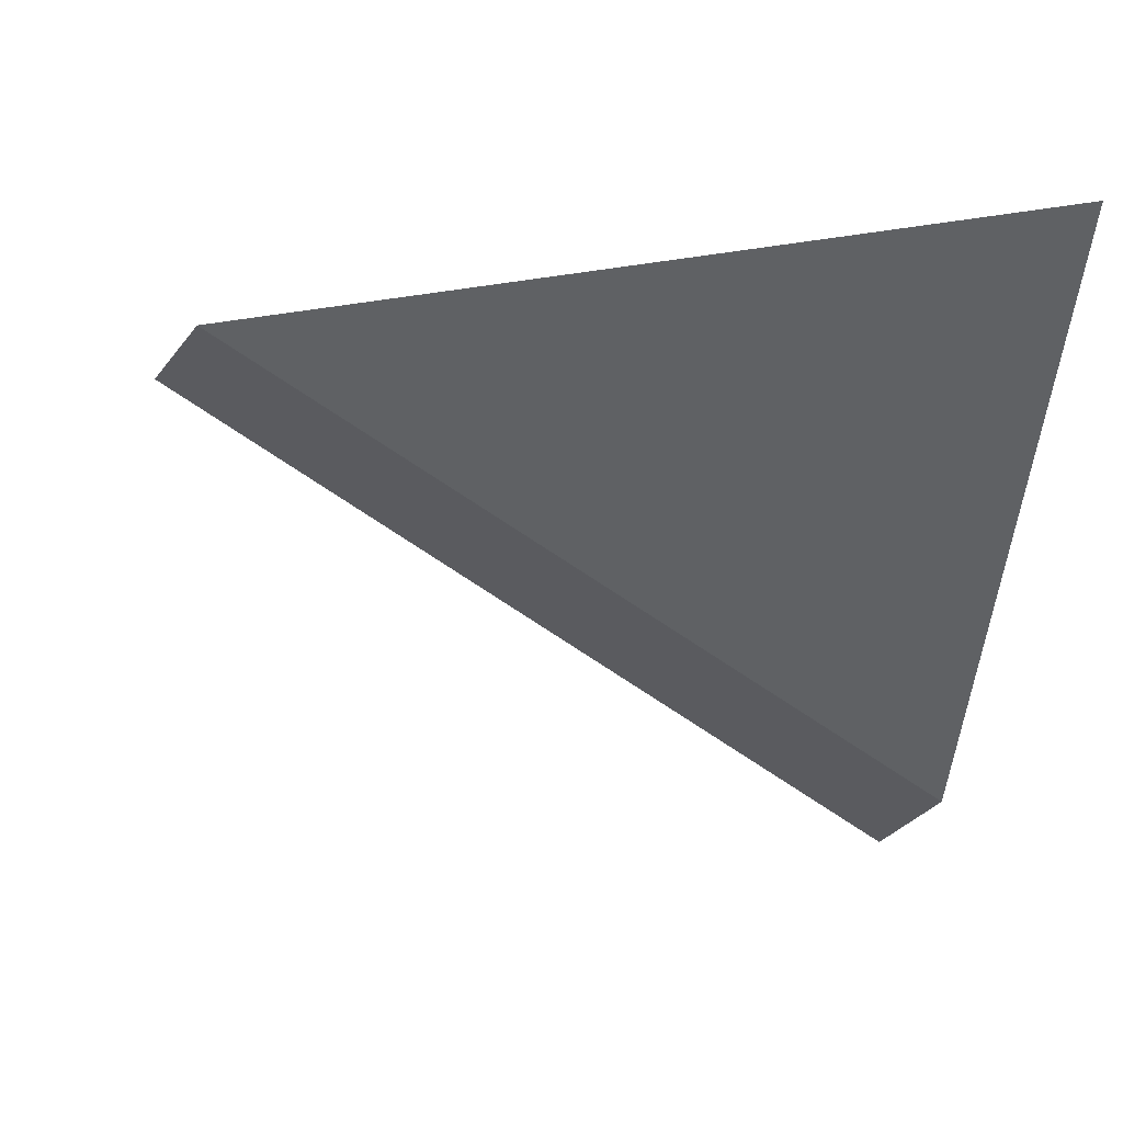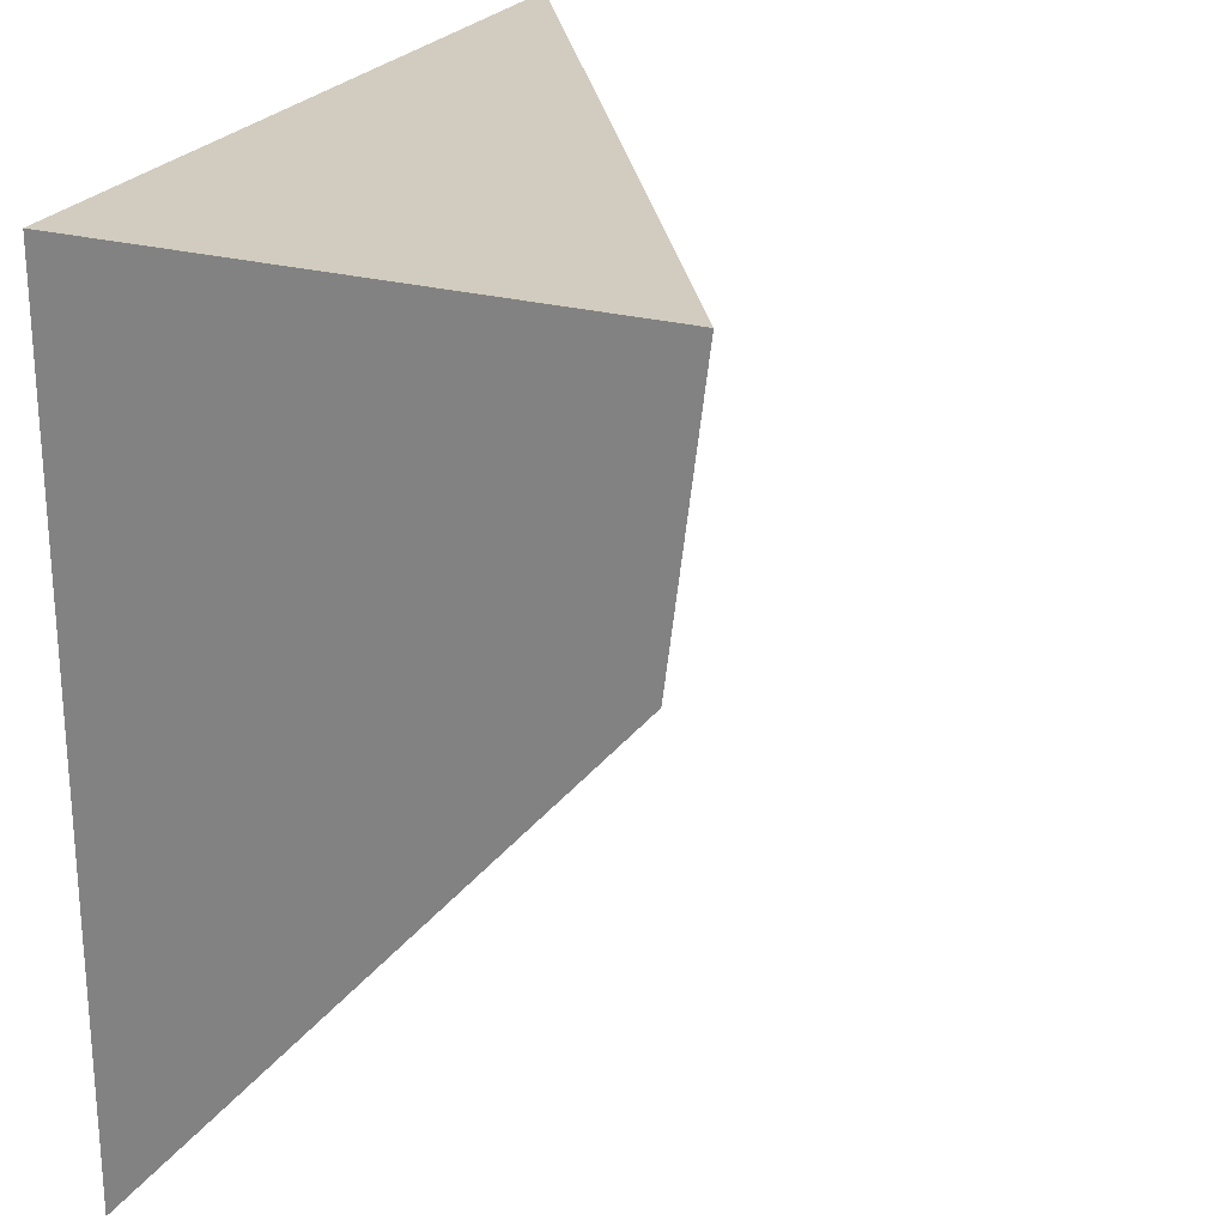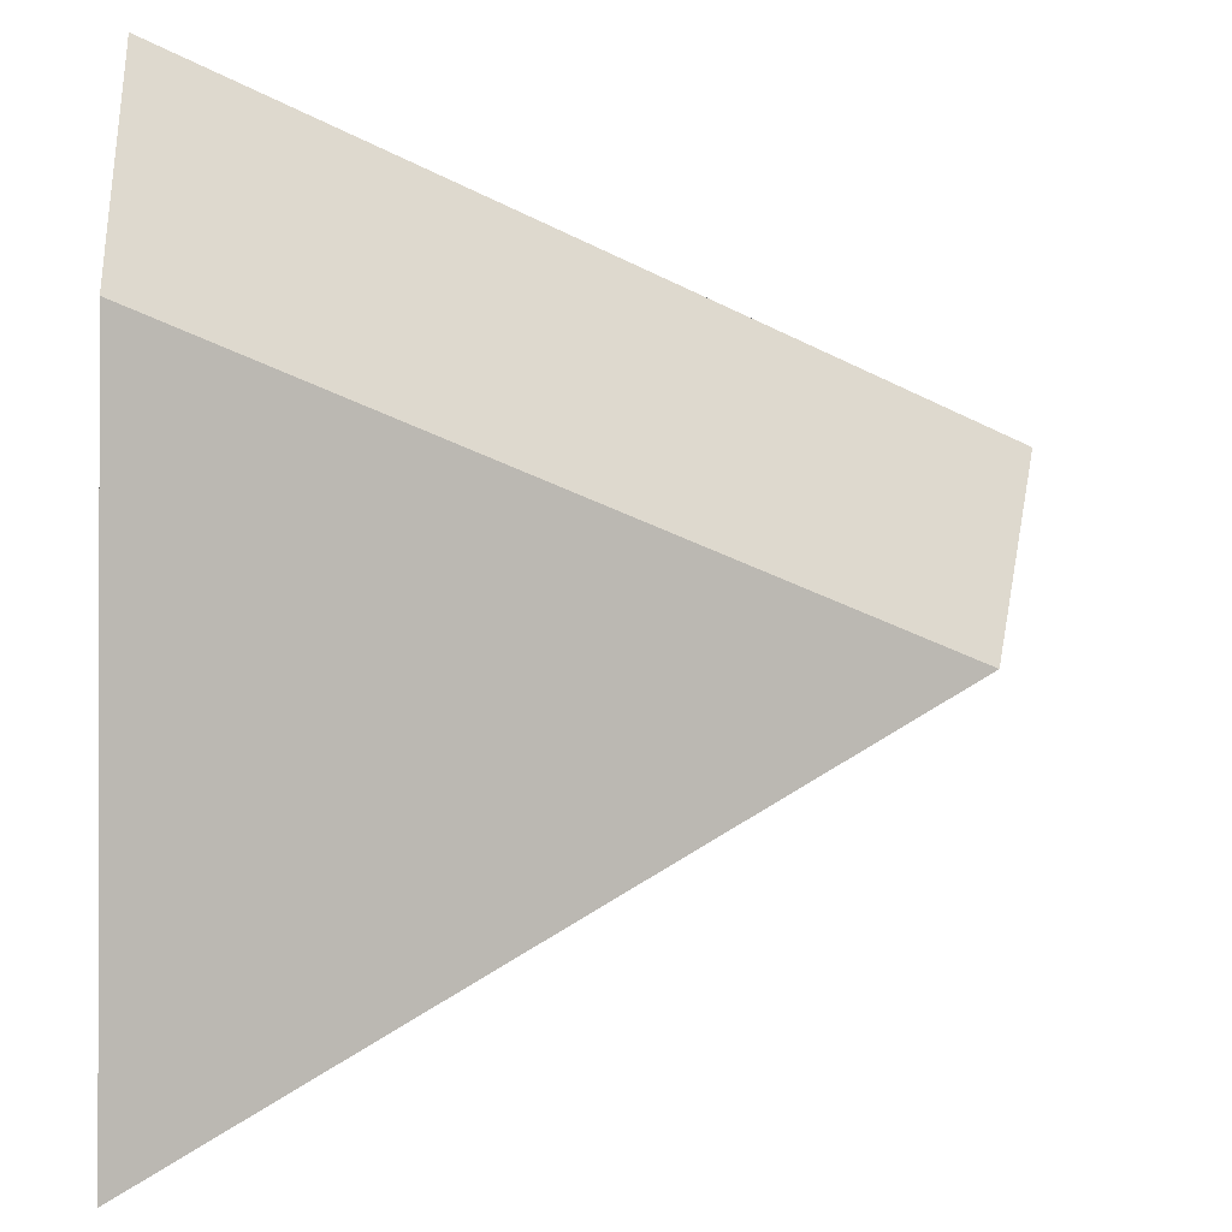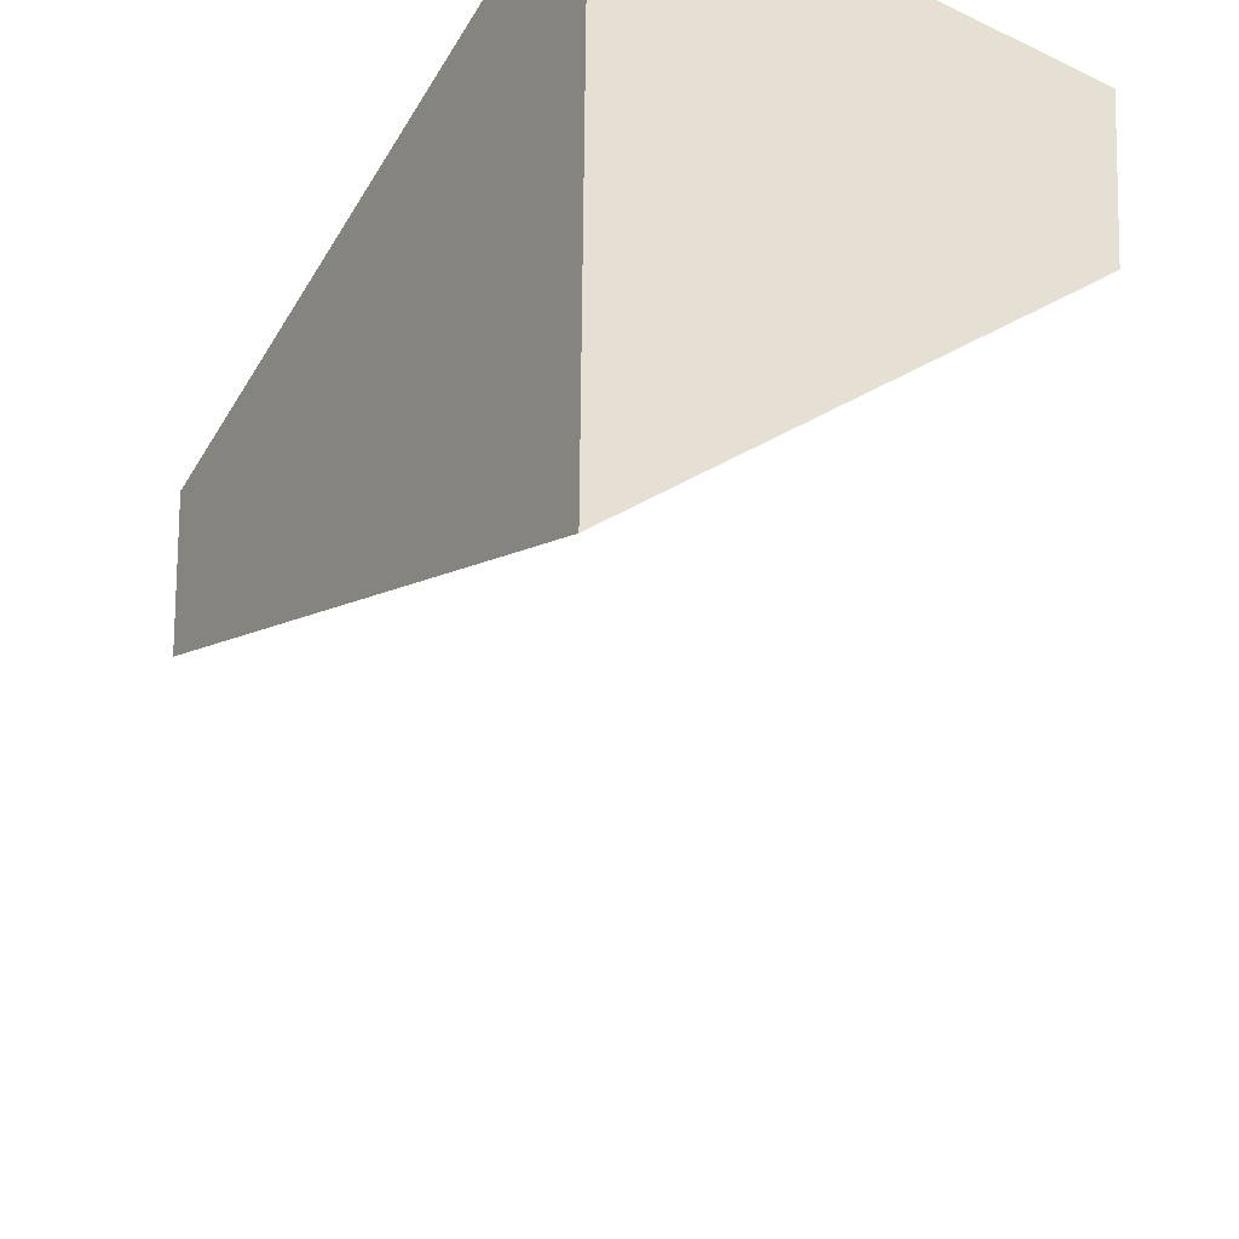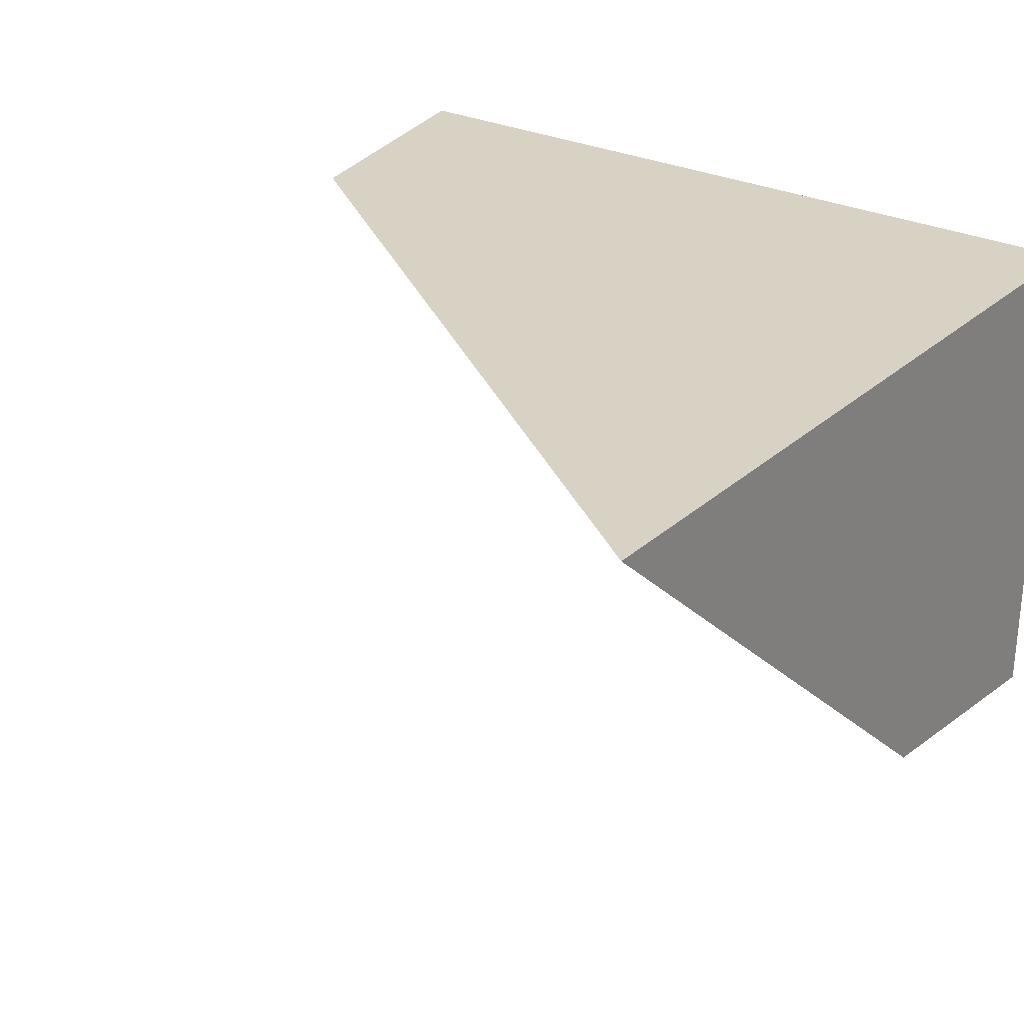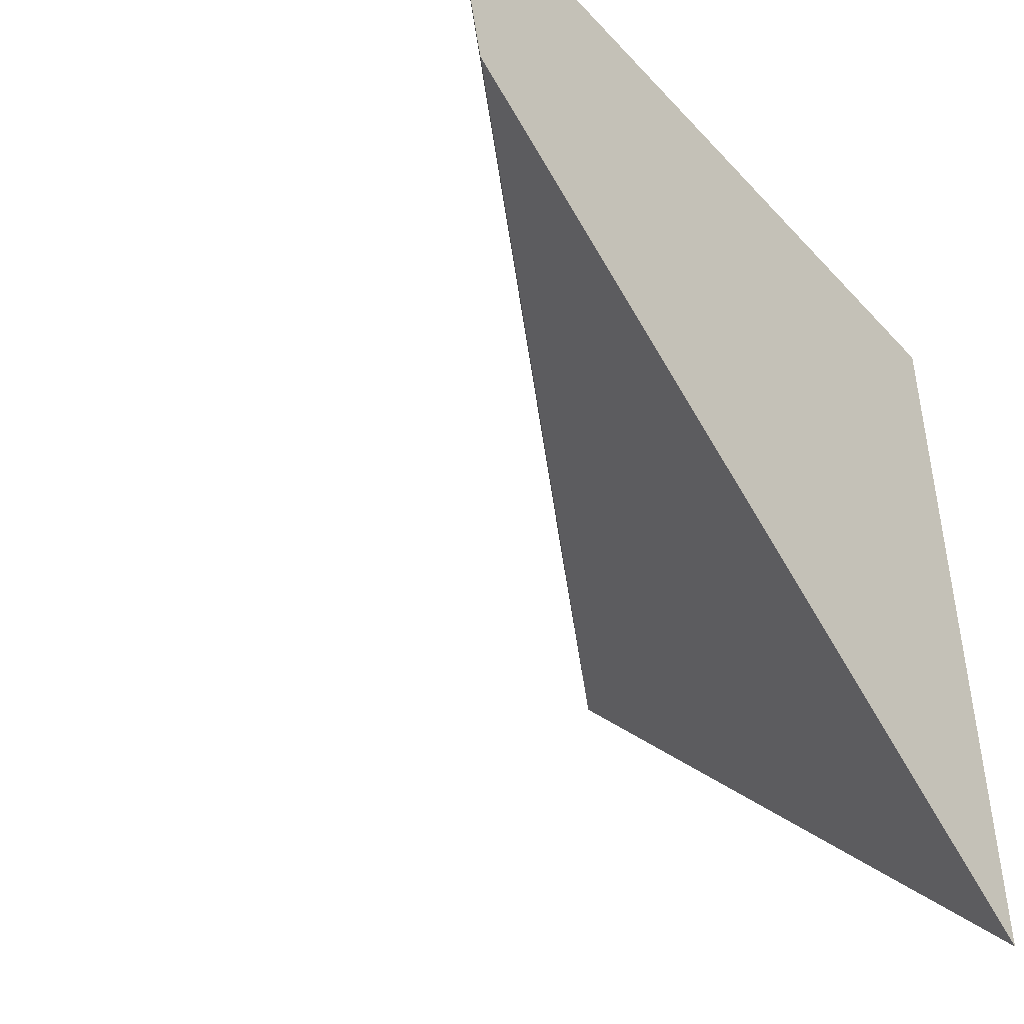
<metadata>
{"format":"obj","ext":"obj","renderer":"f3d","projection":"perspective","resolution":1024,"background":"white","views":[{"elev":-8.0,"azim":-6.8,"up":"+Z"},{"elev":24.1,"azim":114.6,"up":"+Y"},{"elev":-37.3,"azim":178.8,"up":"+Y"},{"elev":-44.9,"azim":60.9,"up":"+Y"},{"elev":27.7,"azim":36.6,"up":"+Z"},{"elev":-45.4,"azim":-50.6,"up":"+Y"}]}
</metadata>
<code>
v 0.1928 0.05841 -0.01662
v 0.1919 0.05905 -0.01662
v 0.1928 0.05905 -0.01718
v 0.1928 0.05936 -0.01662
v 0.1919 0.05936 -0.01662
v 0.1928 0.05936 -0.01722
f 2 5 3
f 1 5 2
f 1 4 5
f 3 5 6
f 1 3 6
f 1 2 3
f 1 6 4
f 4 6 5

</code>
